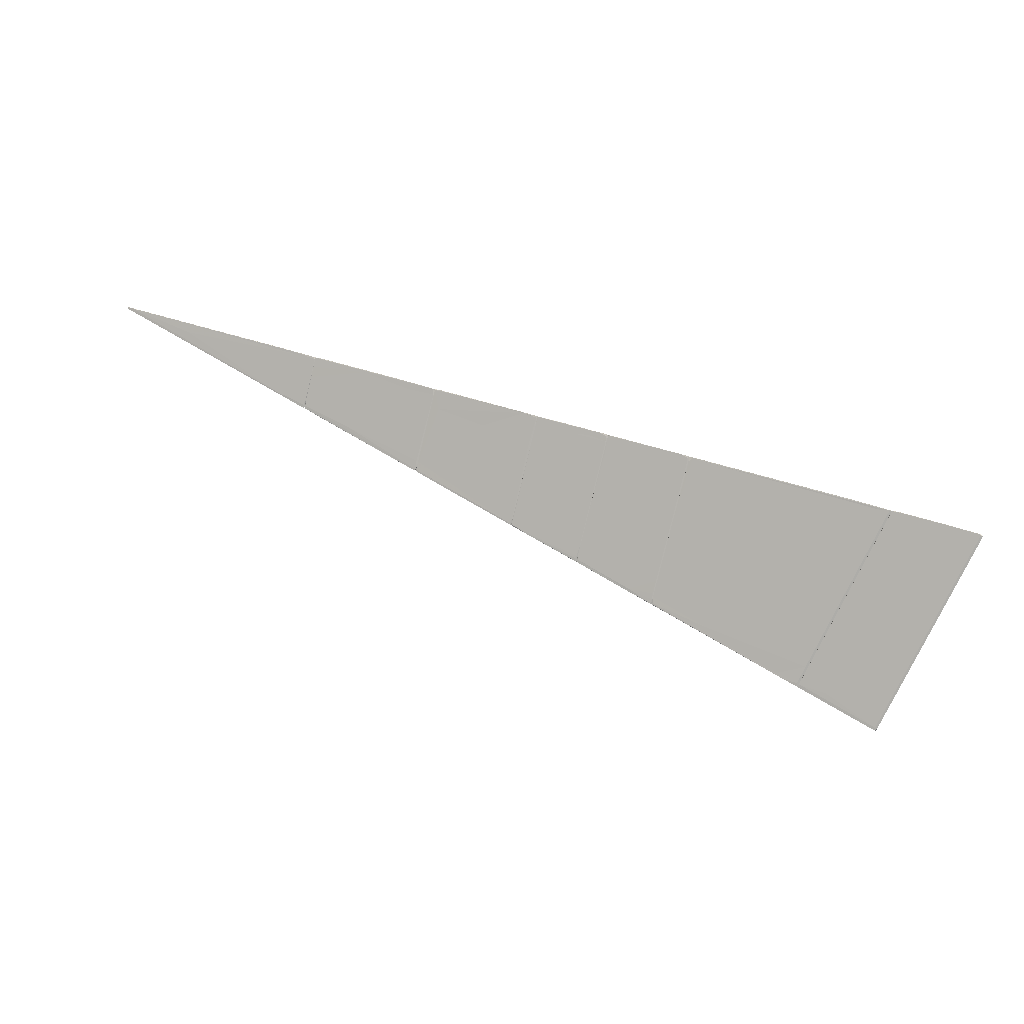
<metadata>
{"format":"obj","ext":"obj","renderer":"f3d","projection":"perspective","resolution":1024,"background":"white","views":[{"elev":-77.1,"azim":166.4,"up":"+Z"}]}
</metadata>
<code>
o convex_0
v -0.04043 -0.3968 0.9479
v -0.04181 -0.3946 0.9477
v -0.04181 -0.3946 0.9477
v -0.0408 -0.3945 0.9479
v -0.04127 -0.397 0.9477
v -0.04129 -0.397 0.9477
v -0.04082 -0.3946 0.9479
v -0.04078 -0.3946 0.9479
v -0.04033 -0.3968 0.9479
v -0.04037 -0.3968 0.9479
v -0.04179 -0.3945 0.9477
v -0.0418 -0.3945 0.9477
v -0.04129 -0.397 0.9477
v -0.04086 -0.3945 0.9479
v -0.04091 -0.3945 0.9479
v -0.04175 -0.3948 0.9477
v -0.04127 -0.397 0.9477
v -0.04033 -0.3968 0.9479
v -0.04037 -0.3966 0.9479
v -0.04101 -0.3966 0.9478
v -0.04139 -0.3945 0.9478
v -0.04129 -0.397 0.9477
v -0.04127 -0.397 0.9477
v -0.04033 -0.3968 0.9479
v -0.0418 -0.3945 0.9477
v -0.04036 -0.3968 0.9479
v -0.0414 -0.3964 0.9477
v -0.04039 -0.3967 0.9479
v -0.04105 -0.3946 0.9479
v -0.04134 -0.3968 0.9477
v -0.04079 -0.3949 0.9479
v -0.04065 -0.3953 0.9479
v -0.0408 -0.3945 0.9479
v -0.0414 -0.3945 0.9478
v -0.04176 -0.3945 0.9477
v -0.04167 -0.3948 0.9477
v -0.04065 -0.3968 0.9479
v -0.04129 -0.3969 0.9477
v -0.04071 -0.396 0.9479
v -0.04084 -0.3946 0.9479
v -0.04147 -0.3946 0.9478
v -0.04118 -0.397 0.9477
f 23 17 42
f 4 7 10
f 12 3 16
f 2 5 17
f 5 9 17
f 4 10 18
f 4 18 19
f 18 9 19
f 14 15 21
f 2 17 22
f 17 13 22
f 10 6 23
f 6 13 23
f 13 17 23
f 17 9 24
f 1 17 24
f 9 18 24
f 2 3 25
f 11 2 25
f 3 12 25
f 18 10 26
f 23 1 26
f 10 23 26
f 1 24 26
f 24 18 26
f 5 2 27
f 2 11 27
f 6 10 28
f 10 7 28
f 3 2 30
f 13 6 30
f 16 3 30
f 6 16 30
f 2 22 30
f 22 13 30
f 28 7 31
f 20 28 31
f 7 29 31
f 8 4 32
f 15 8 32
f 4 19 32
f 21 15 32
f 4 8 33
f 14 4 33
f 8 15 33
f 15 14 33
f 14 21 34
f 25 12 34
f 21 25 34
f 29 14 34
f 12 29 34
f 11 25 35
f 25 21 35
f 27 11 35
f 21 27 35
f 20 31 36
f 9 5 37
f 19 9 37
f 5 27 37
f 16 6 38
f 6 28 38
f 28 20 38
f 36 16 38
f 20 36 38
f 27 21 39
f 32 19 39
f 21 32 39
f 19 37 39
f 37 27 39
f 7 4 40
f 4 14 40
f 29 7 40
f 14 29 40
f 12 16 41
f 29 12 41
f 31 29 41
f 16 36 41
f 36 31 41
f 17 1 42
f 1 23 42
o convex_1
v -0.04036 -0.3967 0.9479
v -0.03849 -0.3958 0.9484
v -0.04043 -0.3946 0.948
v -0.03867 -0.3946 0.9484
v -0.03853 -0.3946 0.9485
v -0.04081 -0.3945 0.9479
v -0.04057 -0.3946 0.948
v -0.03849 -0.3959 0.9484
v -0.0407 -0.3949 0.9479
v -0.04035 -0.395 0.948
v -0.04048 -0.3945 0.948
v -0.03902 -0.3946 0.9484
v -0.0392 -0.3965 0.9482
v -0.03888 -0.3946 0.9484
v -0.04032 -0.3967 0.9479
v -0.04031 -0.3967 0.9479
v -0.04034 -0.3966 0.9479
v -0.04047 -0.3962 0.9479
v -0.04034 -0.3963 0.948
v -0.03891 -0.3946 0.9484
v -0.0385 -0.3946 0.9485
v -0.0407 -0.3946 0.948
v -0.04022 -0.3946 0.9481
v -0.03939 -0.3946 0.9483
v -0.03942 -0.3946 0.9483
v -0.03944 -0.3946 0.9483
v -0.04048 -0.3945 0.948
v -0.0385 -0.3959 0.9484
v -0.0385 -0.3946 0.9485
v -0.03854 -0.3946 0.9485
v -0.04047 -0.3962 0.9479
v -0.03961 -0.3946 0.9482
v -0.04046 -0.3945 0.948
v -0.03888 -0.3964 0.9483
v -0.03997 -0.3967 0.948
v -0.04012 -0.3968 0.948
v -0.04015 -0.3968 0.948
v -0.04007 -0.3967 0.948
v -0.04038 -0.3945 0.948
v -0.04034 -0.3968 0.9479
v -0.0407 -0.3946 0.948
v -0.04026 -0.3967 0.948
v -0.04056 -0.3945 0.948
v -0.03964 -0.3963 0.9481
v -0.04043 -0.3962 0.9479
v -0.04 -0.3946 0.9481
v -0.0385 -0.395 0.9485
v -0.0385 -0.3963 0.9484
v -0.03849 -0.3948 0.9485
v -0.04011 -0.3968 0.948
v -0.03849 -0.3946 0.9485
v -0.03961 -0.3946 0.9482
v -0.04077 -0.3946 0.9479
v -0.03864 -0.3964 0.9484
v -0.03911 -0.3965 0.9482
v -0.03888 -0.3965 0.9483
v -0.03997 -0.3967 0.948
v -0.04012 -0.3968 0.948
v -0.04043 -0.3945 0.948
v -0.04081 -0.3946 0.9479
v -0.04035 -0.3968 0.9479
v -0.03986 -0.3946 0.9482
v -0.03957 -0.3964 0.9481
v -0.03851 -0.3946 0.9485
v -0.03973 -0.3946 0.9482
v -0.03911 -0.3965 0.9482
v -0.03899 -0.3965 0.9483
v -0.03856 -0.3964 0.9484
v -0.03959 -0.3963 0.9481
v -0.03879 -0.3964 0.9483
v -0.03877 -0.3964 0.9483
v -0.03985 -0.3946 0.9482
v -0.03864 -0.3964 0.9484
v -0.04034 -0.3968 0.9479
v -0.03878 -0.3964 0.9483
v -0.03867 -0.3964 0.9483
v -0.03918 -0.3965 0.9482
v -0.03994 -0.3967 0.948
v -0.04017 -0.3968 0.948
v -0.04031 -0.3968 0.9479
v -0.04046 -0.3945 0.948
v -0.03994 -0.3967 0.948
v -0.03893 -0.3965 0.9483
v -0.03867 -0.3964 0.9484
v -0.03918 -0.3965 0.9482
v -0.04035 -0.3945 0.948
v -0.04035 -0.3945 0.948
v -0.03849 -0.3946 0.9485
v -0.04034 -0.3968 0.9479
v -0.04004 -0.3967 0.948
v -0.0385 -0.3947 0.9485
v -0.04081 -0.3946 0.9479
v -0.03852 -0.3964 0.9484
v -0.0385 -0.3964 0.9484
v -0.04075 -0.3946 0.9479
v -0.03851 -0.3946 0.9485
v -0.04031 -0.3968 0.9479
v -0.03853 -0.3946 0.9485
v -0.03964 -0.3948 0.9482
v -0.04034 -0.3968 0.9479
v -0.04018 -0.3968 0.948
v -0.03849 -0.3964 0.9484
v -0.03849 -0.3954 0.9484
v -0.04081 -0.3945 0.9479
v -0.04058 -0.3946 0.948
v -0.03867 -0.3946 0.9484
v -0.0408 -0.3946 0.9479
v -0.04015 -0.3968 0.948
v -0.04035 -0.3966 0.9479
v -0.0385 -0.3962 0.9484
v -0.0385 -0.3958 0.9484
v -0.03987 -0.3946 0.9482
v -0.0385 -0.3964 0.9484
v -0.03852 -0.3958 0.9484
v -0.04077 -0.3945 0.9479
v -0.03849 -0.3947 0.9485
v -0.03854 -0.3946 0.9485
v -0.03929 -0.3965 0.9482
v -0.03852 -0.3947 0.9485
v -0.03858 -0.3946 0.9485
v -0.03851 -0.3964 0.9484
v -0.03849 -0.3946 0.9485
v -0.03849 -0.3964 0.9484
v -0.03849 -0.3963 0.9484
v -0.04046 -0.3955 0.948
v -0.03915 -0.3964 0.9482
v -0.04057 -0.3945 0.948
v -0.04017 -0.3968 0.948
v -0.04031 -0.3968 0.9479
v -0.03902 -0.3946 0.9484
v -0.03953 -0.3956 0.9482
v -0.0408 -0.3946 0.9479
v -0.03888 -0.3946 0.9484
v -0.04066 -0.3946 0.948
v -0.03911 -0.3965 0.9482
v -0.04034 -0.3968 0.9479
v -0.03849 -0.3963 0.9484
v -0.0385 -0.3947 0.9485
v -0.04036 -0.3967 0.9479
v -0.03861 -0.3957 0.9484
f 174 142 43
f 142 181 43
f 181 174 43
f 140 133 145
f 130 144 145
f 128 129 146
f 134 146 149
f 132 136 150
f 139 132 150
f 132 139 151
f 139 142 151
f 146 137 151
f 150 136 155
f 135 153 156
f 129 140 157
f 146 129 157
f 137 146 157
f 140 147 157
f 130 138 158
f 144 130 158
f 138 130 159
f 148 138 159
f 130 154 159
f 143 135 160
f 135 156 160
f 138 148 161
f 141 156 161
f 156 153 161
f 140 145 162
f 147 140 162
f 135 143 163
f 140 130 164
f 133 140 164
f 130 145 164
f 145 133 164
f 144 127 165
f 145 144 165
f 127 150 165
f 155 136 165
f 150 155 165
f 153 135 166
f 144 158 166
f 158 153 166
f 135 163 166
f 163 144 166
f 141 149 167
f 149 143 167
f 136 132 168
f 132 151 168
f 128 146 169
f 146 134 169
f 154 128 169
f 159 154 169
f 150 127 170
f 150 170 171
f 142 139 171
f 139 150 171
f 149 141 172
f 134 149 172
f 148 159 172
f 161 148 172
f 141 161 172
f 169 134 172
f 159 169 172
f 156 141 173
f 143 160 173
f 160 156 173
f 141 167 173
f 167 143 173
f 146 142 174
f 149 146 174
f 129 128 175
f 140 129 175
f 130 140 175
f 128 154 175
f 154 130 175
f 151 137 176
f 137 157 176
f 157 147 176
f 147 162 176
f 162 151 176
f 127 144 177
f 163 143 177
f 144 163 177
f 143 170 177
f 170 127 177
f 131 142 178
f 143 131 178
f 170 143 178
f 171 170 178
f 142 171 178
f 152 145 179
f 145 165 179
f 165 136 179
f 136 168 179
f 168 152 179
f 158 138 180
f 153 158 180
f 138 161 180
f 161 153 180
f 142 131 181
f 131 143 181
f 143 149 181
f 149 174 181
f 145 152 182
f 162 145 182
f 151 162 182
f 168 151 182
f 152 168 182
f 142 146 43
f 151 142 43
f 146 151 43
o convex_2
v -0.03771 -0.3946 0.9487
v -0.03849 -0.3964 0.9484
v -0.03848 -0.3964 0.9484
v -0.03753 -0.3961 0.9486
v -0.03753 -0.3946 0.9487
v -0.03848 -0.3946 0.9485
v -0.03847 -0.3946 0.9485
v -0.03849 -0.3964 0.9484
v -0.03754 -0.3961 0.9486
v -0.03754 -0.3947 0.9487
v -0.03754 -0.396 0.9486
v -0.03847 -0.3962 0.9484
v -0.03849 -0.3946 0.9485
v -0.0377 -0.3946 0.9487
v -0.03849 -0.3948 0.9485
v -0.03753 -0.3946 0.9487
v -0.03754 -0.3961 0.9486
v -0.03803 -0.3963 0.9485
v -0.03843 -0.3946 0.9485
v -0.03848 -0.3961 0.9484
v -0.03753 -0.3955 0.9487
v -0.03848 -0.3947 0.9485
v -0.03755 -0.3961 0.9486
v -0.03794 -0.3962 0.9485
v -0.03848 -0.3963 0.9484
v -0.03843 -0.3964 0.9484
v -0.03758 -0.3959 0.9486
v -0.03839 -0.3946 0.9485
v -0.03834 -0.3948 0.9485
v -0.0382 -0.3963 0.9485
v -0.03754 -0.3946 0.9487
v -0.03849 -0.3947 0.9485
v -0.03755 -0.3952 0.9487
v -0.03849 -0.3962 0.9484
v -0.03819 -0.3946 0.9486
v -0.03817 -0.3963 0.9485
v -0.038 -0.3949 0.9486
v -0.03753 -0.3947 0.9487
v -0.03848 -0.3964 0.9484
v -0.03753 -0.396 0.9486
v -0.03755 -0.3948 0.9487
v -0.03755 -0.3946 0.9487
v -0.03768 -0.3962 0.9486
v -0.03849 -0.3963 0.9484
f 214 207 226
f 184 190 195
f 188 195 197
f 195 190 197
f 186 187 198
f 185 191 199
f 195 188 201
f 187 186 203
f 189 196 204
f 186 193 205
f 200 186 205
f 190 200 205
f 190 205 206
f 205 193 206
f 185 184 207
f 202 194 207
f 204 202 207
f 203 191 209
f 189 195 210
f 196 189 210
f 195 201 210
f 201 198 210
f 191 185 212
f 194 202 212
f 185 207 212
f 207 194 212
f 209 191 212
f 202 209 212
f 187 196 213
f 198 187 213
f 196 210 213
f 210 198 213
f 184 195 214
f 195 189 214
f 189 204 214
f 204 207 214
f 193 192 215
f 206 193 215
f 192 211 215
f 211 206 215
f 197 190 216
f 190 206 216
f 211 197 216
f 206 211 216
f 192 183 217
f 188 197 217
f 183 201 217
f 201 188 217
f 211 192 217
f 197 211 217
f 185 199 218
f 208 185 218
f 204 196 219
f 202 204 219
f 209 202 219
f 192 193 220
f 193 186 220
f 186 198 220
f 198 192 220
f 184 185 221
f 190 184 221
f 200 190 221
f 185 208 221
f 208 200 221
f 186 199 222
f 199 191 222
f 203 186 222
f 191 203 222
f 196 187 223
f 187 203 223
f 203 209 223
f 219 196 223
f 209 219 223
f 183 192 224
f 192 198 224
f 201 183 224
f 198 201 224
f 199 186 225
f 186 200 225
f 200 208 225
f 218 199 225
f 208 218 225
f 207 184 226
f 184 214 226
o convex_3
v -0.03687 -0.3946 0.9489
v -0.03753 -0.3952 0.9487
v -0.03672 -0.3959 0.9488
v -0.03694 -0.396 0.9488
v -0.03671 -0.3959 0.9488
v -0.03738 -0.396 0.9487
v -0.03721 -0.3954 0.9487
v -0.03703 -0.3955 0.9488
v -0.03753 -0.3955 0.9487
v -0.03693 -0.396 0.9488
v -0.03752 -0.3948 0.9487
v -0.03742 -0.3949 0.9487
v -0.0367 -0.3959 0.9488
v -0.03751 -0.396 0.9486
v -0.03669 -0.3949 0.9489
v -0.03669 -0.3959 0.9489
v -0.03746 -0.3949 0.9487
v -0.03751 -0.3949 0.9487
v -0.0367 -0.3954 0.9489
v -0.03671 -0.3947 0.9489
v -0.0369 -0.396 0.9488
v -0.03753 -0.3947 0.9487
v -0.03751 -0.3946 0.9487
v -0.03753 -0.396 0.9486
v -0.03753 -0.3961 0.9486
v -0.03753 -0.3946 0.9487
v -0.03747 -0.3947 0.9487
v -0.03742 -0.3961 0.9487
v -0.03748 -0.3946 0.9487
v -0.03753 -0.396 0.9486
v -0.03679 -0.3948 0.9489
v -0.03677 -0.3947 0.9489
v -0.03752 -0.3956 0.9487
v -0.03669 -0.3954 0.9489
v -0.03741 -0.3946 0.9487
v -0.0367 -0.3947 0.9489
v -0.03753 -0.3961 0.9486
v -0.03699 -0.3946 0.9488
v -0.03747 -0.3946 0.9487
v -0.03689 -0.396 0.9488
v -0.03752 -0.3946 0.9487
v -0.03722 -0.3946 0.9488
v -0.03705 -0.3946 0.9488
v -0.03751 -0.3946 0.9487
v -0.03753 -0.3955 0.9487
v -0.03672 -0.3958 0.9489
v -0.03674 -0.3946 0.9489
v -0.03671 -0.3946 0.9489
v -0.03669 -0.3946 0.9489
v -0.03682 -0.396 0.9488
v -0.03672 -0.3946 0.9489
v -0.03675 -0.3946 0.9489
v -0.03719 -0.3961 0.9487
v -0.03695 -0.3946 0.9488
v -0.03742 -0.3946 0.9487
v -0.03693 -0.3946 0.9488
v -0.03683 -0.396 0.9488
v -0.03682 -0.396 0.9488
v -0.03742 -0.3961 0.9487
v -0.03696 -0.3946 0.9489
v -0.03699 -0.3946 0.9488
v -0.03744 -0.3946 0.9487
v -0.03742 -0.3946 0.9487
v -0.03693 -0.3946 0.9489
v -0.03753 -0.3961 0.9486
v -0.03753 -0.3961 0.9486
v -0.03671 -0.3959 0.9488
v -0.03752 -0.3946 0.9487
v -0.0367 -0.3959 0.9488
v -0.03751 -0.3946 0.9487
v -0.03672 -0.3946 0.9489
v -0.03753 -0.3961 0.9486
v -0.03669 -0.3947 0.9489
v -0.03752 -0.3961 0.9486
v -0.0367 -0.3959 0.9489
v -0.03753 -0.3946 0.9487
v -0.03671 -0.3946 0.9489
v -0.03753 -0.3949 0.9487
v -0.03669 -0.3947 0.9489
v -0.03691 -0.396 0.9488
v -0.03675 -0.3946 0.9489
v -0.03669 -0.3959 0.9488
v -0.03752 -0.3947 0.9487
v -0.03747 -0.3946 0.9487
v -0.03751 -0.3961 0.9486
v -0.03753 -0.3961 0.9486
v -0.03753 -0.3959 0.9486
v -0.03673 -0.395 0.9489
v -0.03744 -0.396 0.9487
v -0.03717 -0.3947 0.9488
v -0.03743 -0.3946 0.9487
v -0.03669 -0.3946 0.9489
v -0.03736 -0.3946 0.9488
v -0.03669 -0.3959 0.9488
v -0.0369 -0.396 0.9488
v -0.03753 -0.3946 0.9487
v -0.03753 -0.3959 0.9486
v -0.03682 -0.396 0.9488
v -0.03752 -0.3961 0.9486
v -0.03669 -0.3958 0.9488
v -0.03753 -0.3946 0.9487
v -0.03751 -0.3961 0.9486
f 316 317 227
f 292 291 300
f 302 291 304
f 297 301 305
f 293 301 306
f 299 305 308
f 307 290 310
f 292 300 311
f 291 292 312
f 304 291 312
f 298 304 312
f 300 291 313
f 291 302 313
f 301 297 314
f 306 301 314
f 306 314 315
f 304 298 315
f 298 306 315
f 296 302 317
f 290 303 317
f 310 290 317
f 302 310 317
f 316 296 317
f 303 290 318
f 299 303 318
f 305 299 318
f 297 305 318
f 307 297 318
f 290 307 318
f 294 304 319
f 297 307 319
f 310 294 319
f 307 310 319
f 314 297 319
f 315 314 319
f 304 315 319
f 301 293 320
f 305 301 320
f 293 306 320
f 292 308 320
f 308 305 320
f 312 292 320
f 306 312 320
f 308 292 321
f 295 308 321
f 292 311 321
f 302 296 322
f 296 309 322
f 313 302 322
f 313 322 323
f 300 313 323
f 309 316 323
f 322 309 323
f 299 295 324
f 316 299 324
f 295 321 324
f 300 323 324
f 323 316 324
f 306 298 325
f 298 312 325
f 312 306 325
f 295 299 326
f 308 295 326
f 299 308 326
f 304 294 327
f 302 304 327
f 310 302 327
f 294 310 327
f 311 300 328
f 321 311 328
f 300 324 328
f 324 321 328
f 303 299 227
f 309 296 227
f 299 316 227
f 296 316 227
f 316 309 227
f 317 303 227
o convex_4
v -0.03595 -0.3946 0.9491
v -0.03669 -0.3959 0.9488
v -0.03667 -0.3959 0.9488
v -0.03547 -0.3956 0.9492
v -0.03545 -0.3946 0.9492
v -0.03669 -0.3946 0.9489
v -0.03668 -0.3946 0.9489
v -0.03546 -0.3956 0.9491
v -0.03669 -0.3959 0.9489
v -0.03547 -0.3946 0.9492
v -0.03545 -0.3956 0.9492
v -0.03665 -0.3959 0.9488
v -0.0365 -0.3946 0.9489
v -0.03545 -0.3955 0.9492
v -0.03669 -0.3946 0.9489
v -0.03668 -0.3959 0.9489
v -0.03545 -0.3946 0.9492
v -0.03545 -0.3956 0.9492
v -0.03669 -0.3946 0.9489
v -0.03579 -0.3955 0.9491
v -0.03567 -0.3946 0.9491
v -0.03651 -0.3947 0.949
v -0.03549 -0.3946 0.9492
v -0.03594 -0.3957 0.949
v -0.03669 -0.3959 0.9488
v -0.03609 -0.3949 0.949
v -0.03546 -0.3947 0.9492
v -0.03547 -0.3956 0.9492
v -0.03545 -0.3947 0.9492
v -0.03667 -0.3949 0.9489
v -0.03545 -0.3956 0.9492
v -0.03549 -0.3946 0.9492
v -0.03568 -0.3957 0.9491
v -0.03651 -0.3946 0.949
v -0.03652 -0.3959 0.9489
v -0.03667 -0.3959 0.9489
v -0.03546 -0.3956 0.9491
v -0.03554 -0.3948 0.9492
v -0.03669 -0.3959 0.9489
v -0.03545 -0.3947 0.9492
v -0.03669 -0.3947 0.9489
v -0.03669 -0.3959 0.9488
v -0.03652 -0.3946 0.9489
v -0.03545 -0.3955 0.9492
v -0.0356 -0.3955 0.9491
v -0.03669 -0.3947 0.9489
f 353 370 374
f 334 330 337
f 336 331 340
f 336 340 342
f 330 334 343
f 330 331 344
f 341 335 347
f 330 343 347
f 343 341 347
f 338 345 351
f 331 330 353
f 340 331 353
f 345 338 355
f 350 348 355
f 332 339 356
f 339 355 356
f 355 348 356
f 342 333 357
f 333 345 357
f 345 346 357
f 340 353 358
f 354 340 358
f 339 332 359
f 332 346 359
f 346 345 359
f 341 329 360
f 345 333 360
f 349 341 360
f 333 349 360
f 329 351 360
f 351 345 360
f 332 344 361
f 334 338 362
f 329 341 362
f 343 334 362
f 341 343 362
f 338 351 362
f 351 329 362
f 348 350 363
f 356 348 363
f 344 331 364
f 331 352 364
f 361 344 364
f 352 361 364
f 331 336 365
f 346 332 365
f 336 346 365
f 352 331 365
f 332 361 365
f 361 352 365
f 333 342 366
f 349 333 366
f 337 330 367
f 330 344 367
f 344 332 367
f 332 356 367
f 363 337 367
f 356 363 367
f 345 355 368
f 355 339 368
f 339 359 368
f 359 345 368
f 334 337 369
f 338 334 369
f 355 338 369
f 350 355 369
f 337 363 369
f 363 350 369
f 330 347 370
f 353 330 370
f 335 341 371
f 341 349 371
f 358 335 371
f 354 358 371
f 349 366 371
f 366 354 371
f 336 342 372
f 346 336 372
f 342 357 372
f 357 346 372
f 342 340 373
f 340 354 373
f 366 342 373
f 354 366 373
f 347 335 374
f 335 358 374
f 358 353 374
f 370 347 374
o convex_5
v -0.03469 -0.3954 0.9493
v -0.03497 -0.3946 0.9493
v -0.03497 -0.3946 0.9493
v -0.03396 -0.3946 0.9496
v -0.03545 -0.3956 0.9492
v -0.03544 -0.3947 0.9492
v -0.03396 -0.3948 0.9495
v -0.03543 -0.3956 0.9492
v -0.03397 -0.3953 0.9495
v -0.03544 -0.3946 0.9492
v -0.03397 -0.3952 0.9495
v -0.03413 -0.3946 0.9495
v -0.03401 -0.3946 0.9495
v -0.03543 -0.3946 0.9492
v -0.03397 -0.3953 0.9495
v -0.03542 -0.3956 0.9492
v -0.03397 -0.395 0.9495
v -0.03453 -0.3953 0.9494
v -0.03543 -0.3956 0.9492
v -0.03402 -0.3946 0.9495
v -0.03396 -0.3953 0.9495
v -0.03545 -0.3947 0.9492
v -0.03545 -0.3956 0.9492
v -0.03518 -0.3947 0.9493
v -0.03402 -0.3946 0.9495
v -0.03543 -0.3955 0.9492
v -0.03397 -0.3947 0.9496
v -0.03514 -0.3947 0.9493
v -0.03545 -0.3946 0.9492
v -0.03478 -0.3955 0.9493
v -0.03422 -0.3952 0.9495
v -0.03396 -0.3946 0.9495
v -0.03417 -0.3953 0.9495
v -0.03545 -0.3954 0.9492
v -0.0352 -0.3946 0.9493
v -0.03544 -0.3956 0.9492
v -0.03417 -0.3953 0.9495
v -0.03396 -0.3949 0.9495
v -0.03505 -0.3946 0.9493
v -0.03493 -0.3955 0.9493
v -0.03457 -0.3947 0.9494
v -0.03443 -0.3948 0.9494
v -0.03398 -0.3952 0.9495
v -0.03396 -0.3951 0.9495
f 412 395 418
f 376 377 388
f 382 385 389
f 385 382 392
f 382 389 393
f 377 376 394
f 381 378 395
f 388 380 396
f 380 382 397
f 393 379 397
f 382 393 397
f 379 396 397
f 396 380 397
f 386 384 398
f 377 394 399
f 394 378 399
f 382 380 400
f 392 382 400
f 391 383 401
f 386 391 401
f 394 386 401
f 378 394 401
f 395 378 401
f 383 395 401
f 400 380 402
f 392 400 402
f 376 388 403
f 396 379 403
f 388 396 403
f 383 379 404
f 395 383 404
f 378 381 406
f 381 387 406
f 399 378 406
f 387 399 406
f 389 395 407
f 398 384 408
f 384 403 408
f 403 379 408
f 379 405 408
f 384 386 409
f 394 376 409
f 386 394 409
f 376 403 409
f 403 384 409
f 379 393 410
f 393 390 410
f 404 379 410
f 390 404 410
f 390 375 411
f 404 390 411
f 395 404 411
f 375 407 411
f 407 395 411
f 385 392 412
f 381 395 412
f 388 377 413
f 387 388 413
f 399 387 413
f 377 399 413
f 375 390 414
f 393 389 414
f 390 393 414
f 407 375 414
f 389 407 414
f 387 381 415
f 380 388 415
f 388 387 415
f 402 380 415
f 392 402 415
f 412 392 415
f 381 412 415
f 391 386 416
f 386 398 416
f 405 391 416
f 398 408 416
f 408 405 416
f 379 383 417
f 383 391 417
f 405 379 417
f 391 405 417
f 389 385 418
f 395 389 418
f 385 412 418
o convex_6
v -0.03396 -0.3953 0.9495
v -0.03352 -0.3946 0.9497
v -0.03302 -0.3946 0.9498
v -0.03161 -0.3947 0.9501
v -0.03162 -0.3947 0.9501
v -0.03395 -0.3947 0.9495
v -0.03396 -0.3947 0.9496
v -0.03395 -0.3953 0.9495
v -0.03394 -0.3952 0.9495
v -0.03153 -0.3947 0.9501
v -0.03389 -0.3946 0.9496
v -0.03364 -0.3952 0.9496
v -0.03364 -0.3946 0.9496
v -0.03366 -0.3952 0.9496
v -0.03156 -0.3947 0.9501
v -0.03175 -0.3947 0.9501
v -0.03156 -0.3947 0.9501
v -0.03243 -0.3949 0.9499
v -0.03361 -0.3952 0.9496
v -0.03396 -0.3946 0.9496
v -0.03374 -0.3947 0.9496
v -0.03394 -0.3953 0.9495
v -0.03396 -0.3952 0.9495
v -0.03395 -0.3952 0.9495
v -0.03297 -0.3948 0.9498
v -0.03368 -0.3952 0.9496
v -0.03354 -0.3946 0.9497
v -0.03168 -0.3947 0.9501
v -0.03395 -0.3951 0.9495
v -0.0333 -0.3947 0.9497
v -0.03156 -0.3947 0.9501
v -0.03396 -0.3947 0.9495
v -0.03236 -0.3948 0.9499
v -0.03393 -0.3946 0.9496
v -0.03185 -0.3947 0.9501
v -0.03263 -0.3949 0.9499
v -0.03351 -0.3946 0.9497
v -0.03396 -0.3946 0.9496
f 429 438 456
f 429 420 431
f 423 429 434
f 423 433 435
f 433 428 435
f 422 428 437
f 432 427 437
f 428 432 437
f 419 425 438
f 429 431 438
f 431 422 439
f 424 431 439
f 426 419 440
f 419 427 440
f 427 432 440
f 432 428 440
f 425 419 441
f 419 426 441
f 426 430 441
f 427 419 442
f 437 427 442
f 424 439 442
f 439 437 442
f 430 434 443
f 430 426 444
f 426 440 444
f 440 436 444
f 421 420 445
f 420 429 445
f 429 423 445
f 435 421 445
f 423 435 445
f 428 433 446
f 433 436 446
f 440 428 446
f 436 440 446
f 425 441 447
f 441 430 447
f 443 425 447
f 430 443 447
f 429 425 448
f 434 429 448
f 425 443 448
f 443 434 448
f 428 422 449
f 422 431 449
f 421 435 449
f 435 428 449
f 419 438 450
f 438 424 450
f 442 419 450
f 424 442 450
f 422 437 451
f 439 422 451
f 437 439 451
f 431 424 452
f 424 438 452
f 438 431 452
f 433 423 453
f 430 433 453
f 423 434 453
f 434 430 453
f 433 430 454
f 436 433 454
f 430 444 454
f 444 436 454
f 420 421 455
f 431 420 455
f 421 449 455
f 449 431 455
f 425 429 456
f 438 425 456

</code>
